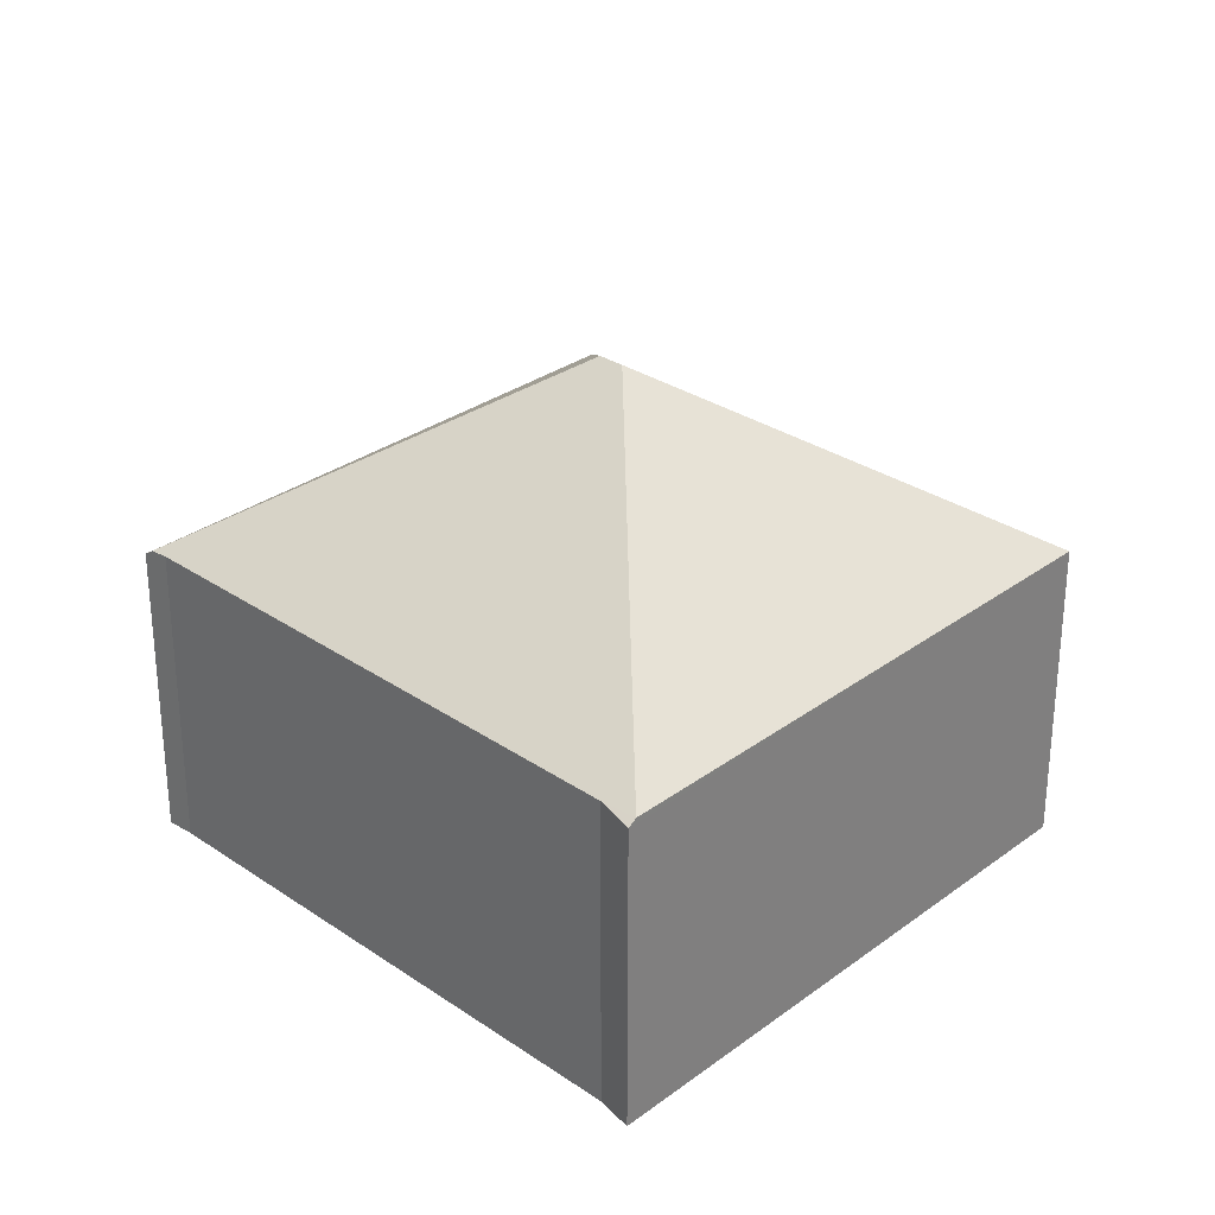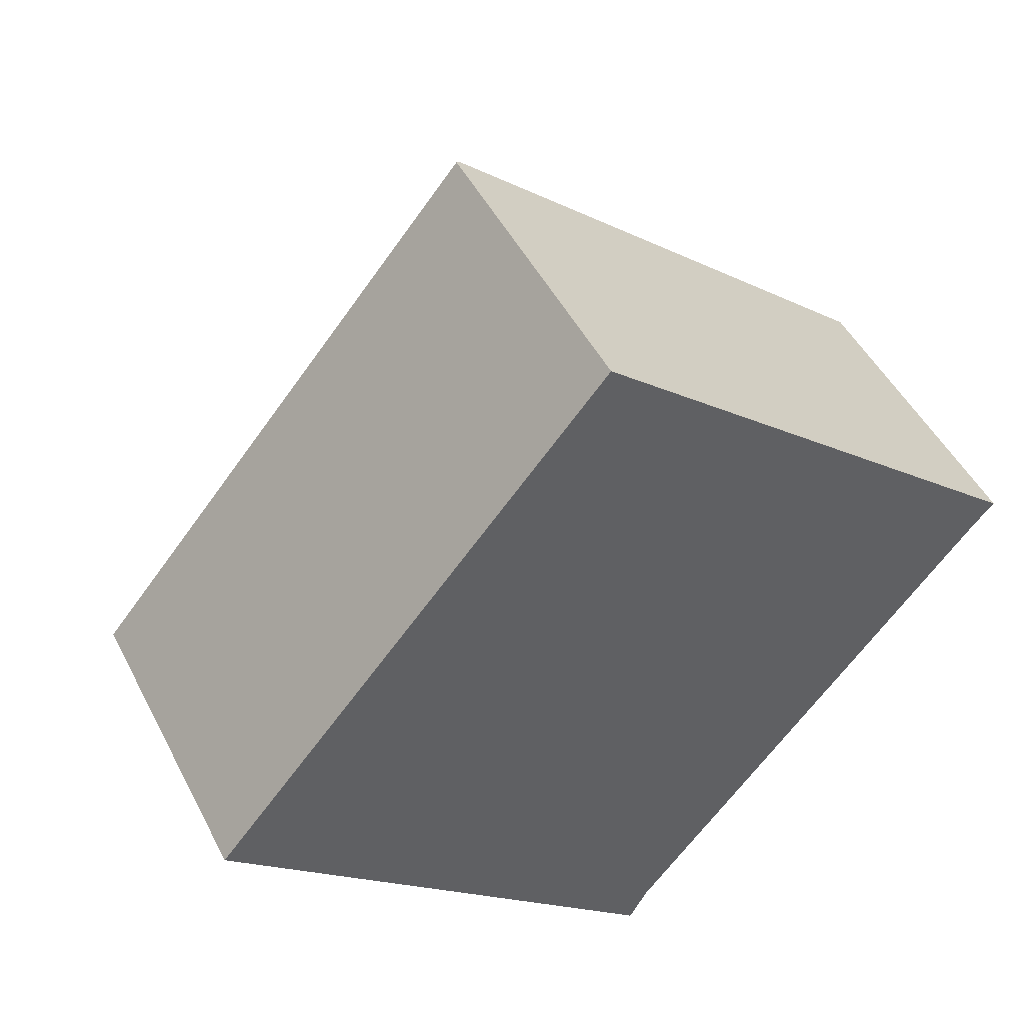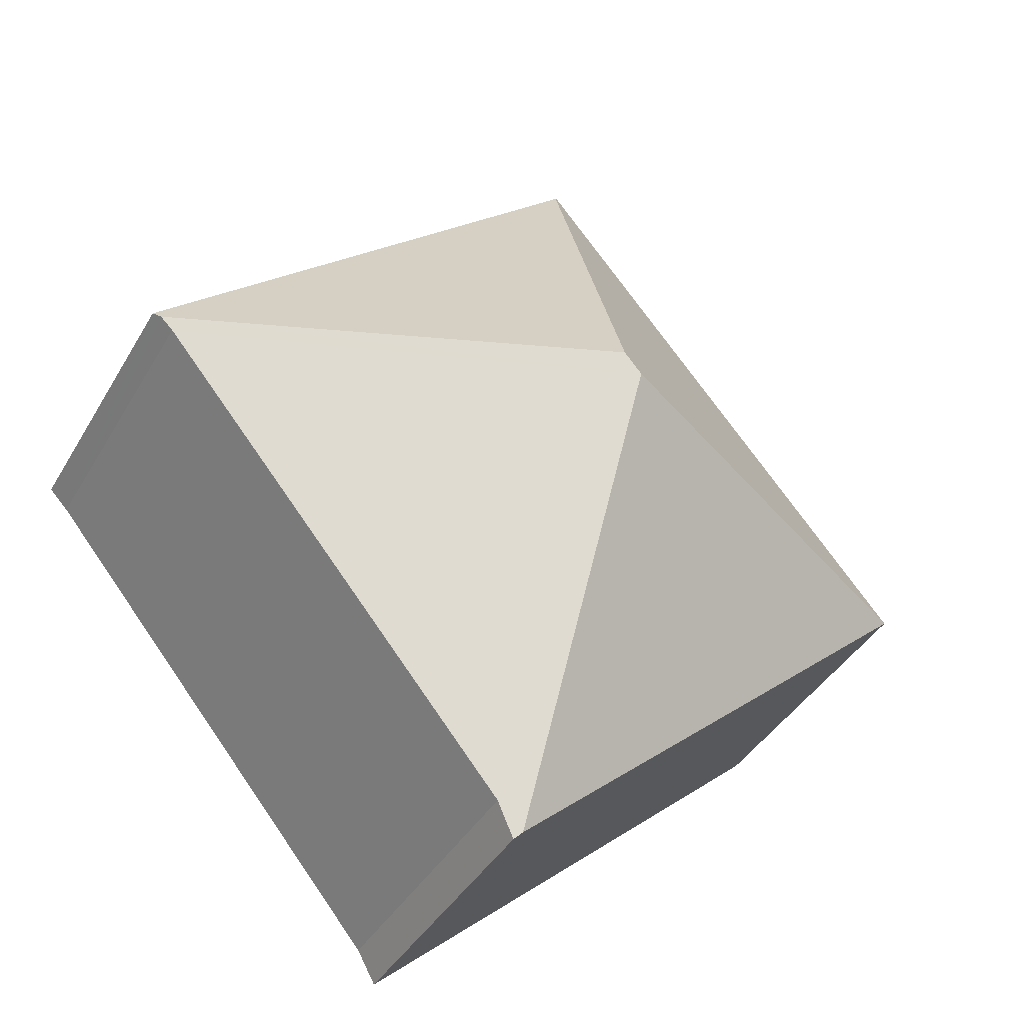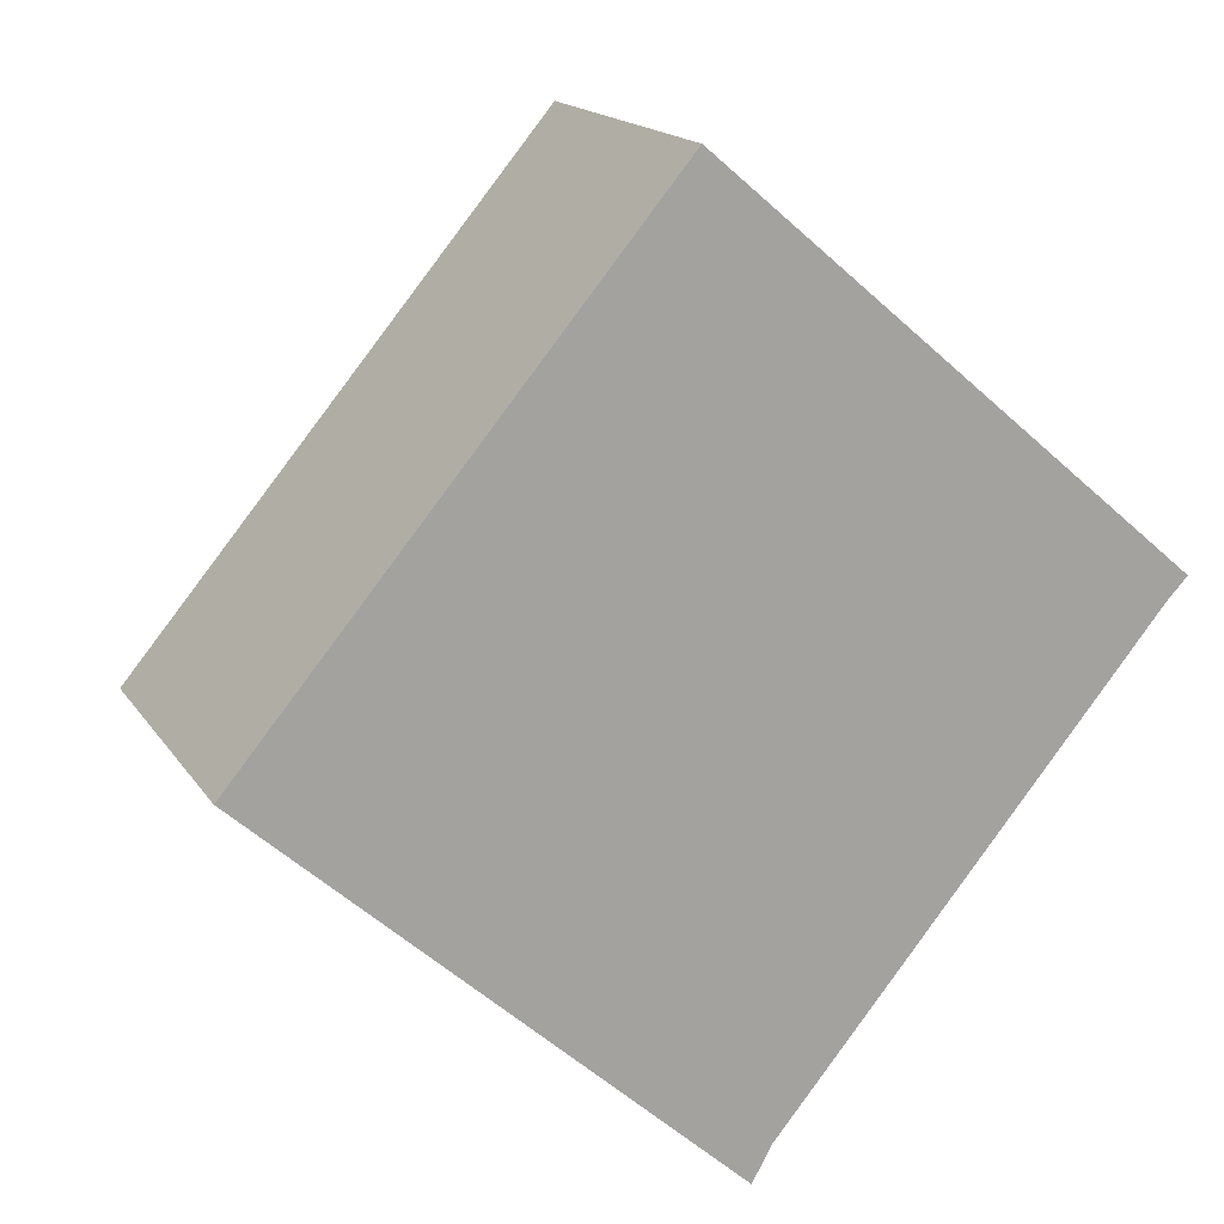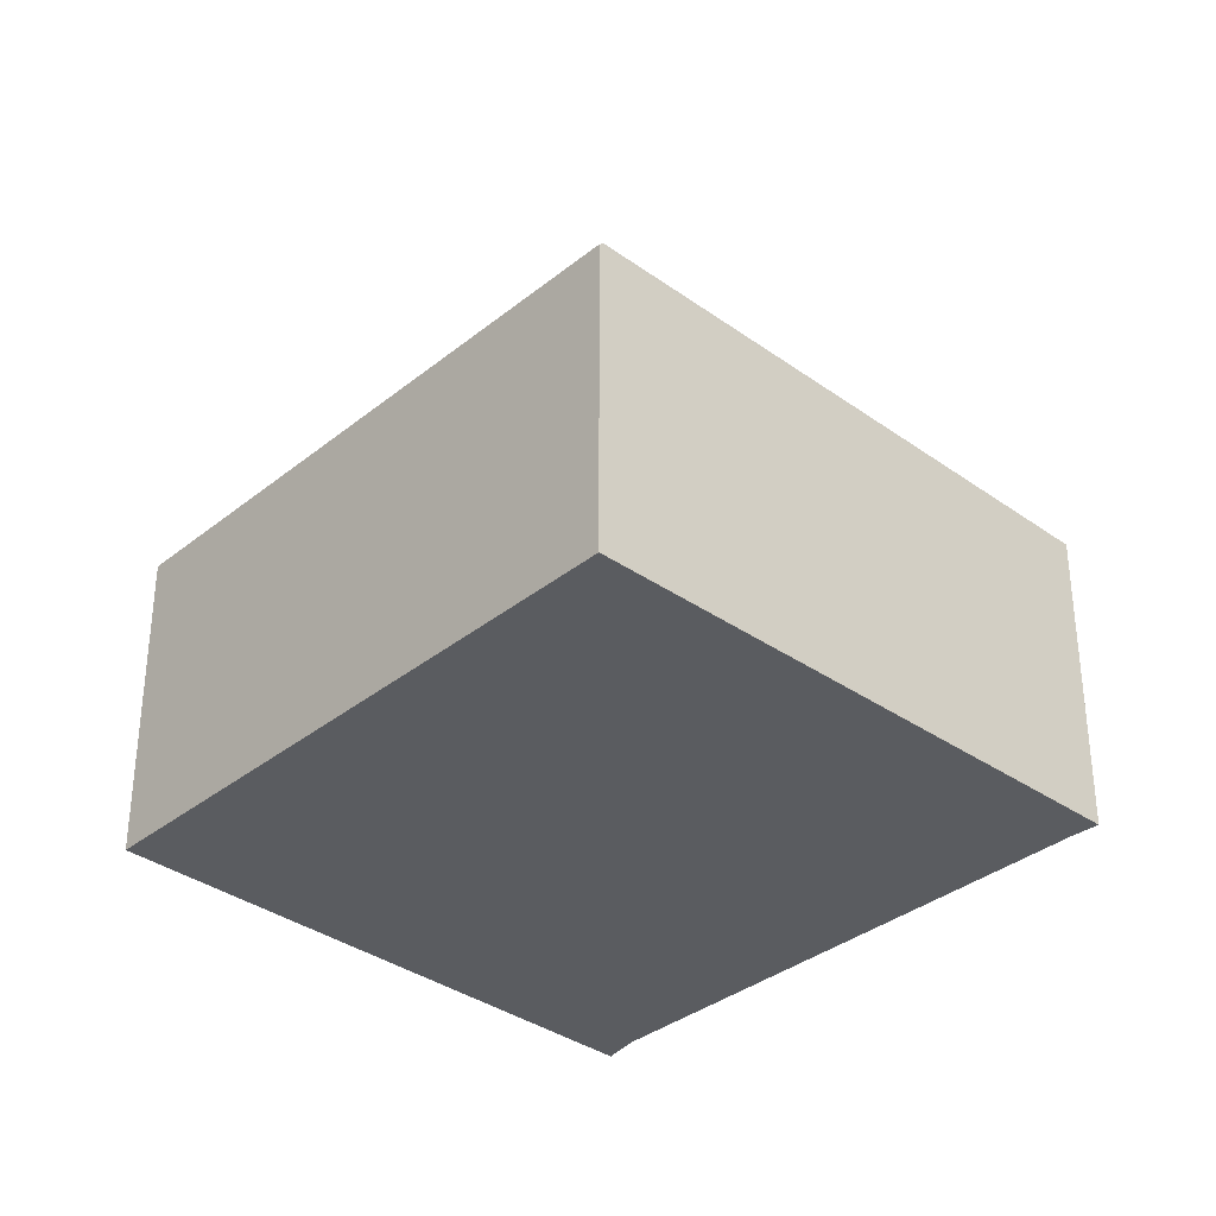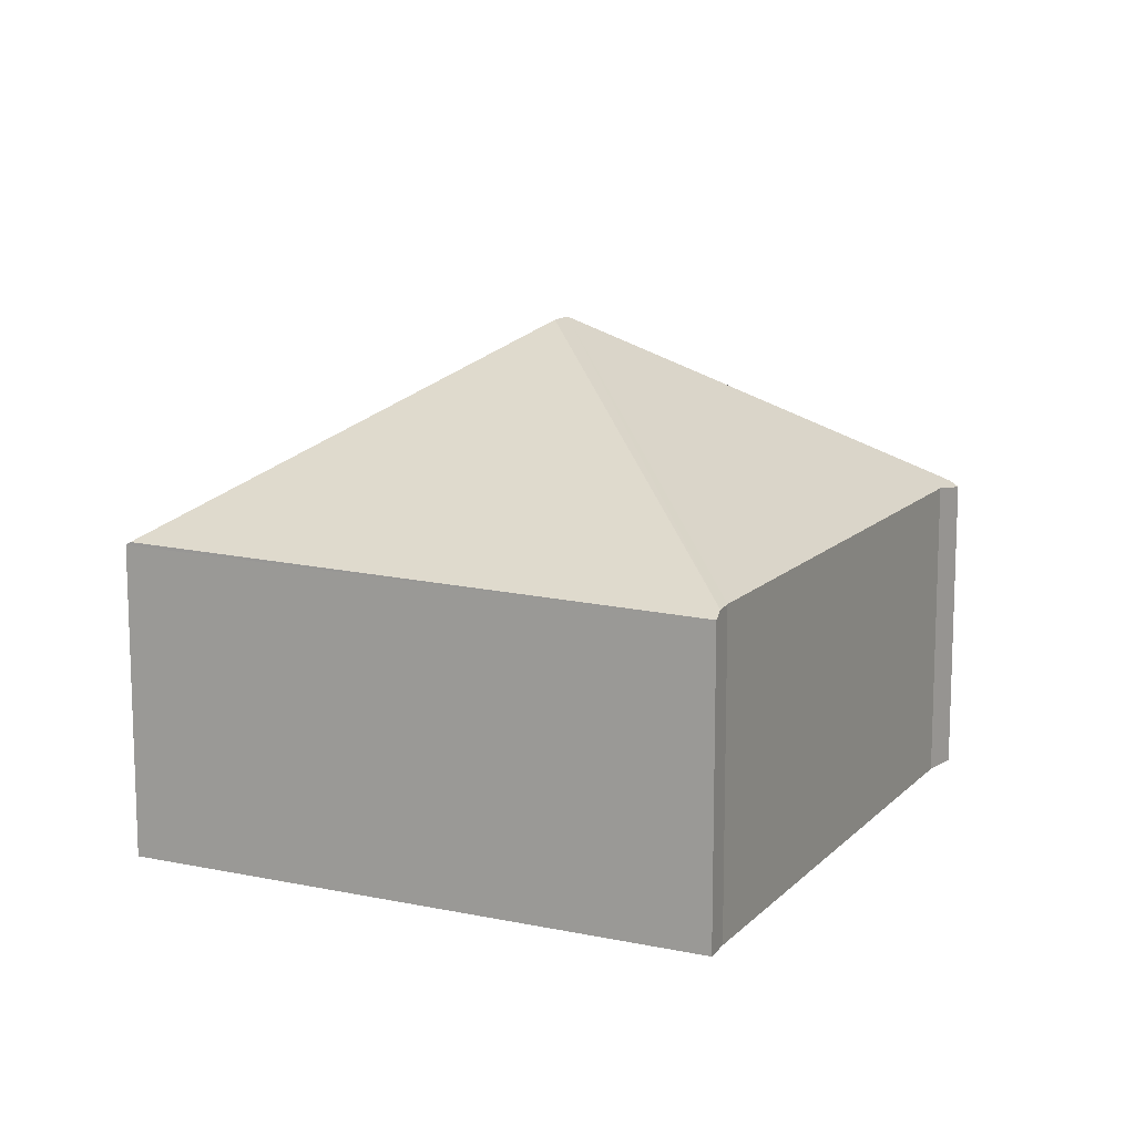
<metadata>
{"format":"obj","ext":"obj","renderer":"f3d","projection":"perspective","resolution":1024,"background":"white","views":[{"elev":29.7,"azim":174.6,"up":"+Y"},{"elev":47.8,"azim":-26.2,"up":"+Z"},{"elev":-40.2,"azim":152.5,"up":"+Z"},{"elev":16.4,"azim":-22.3,"up":"+Z"},{"elev":-34.3,"azim":-2.9,"up":"+Y"},{"elev":13.1,"azim":66.0,"up":"+Y"}]}
</metadata>
<code>
v  2.61 1.805 -2.341
v  2.76 1.798 -2.178
v  2.65 1.77 -2.377
v  2.429 2.94 0.175
v  4.889 1.808 0.396
v  4.964 1.804 0.475
v  2.533 2.94 0.299
v  0 1.805 1.105e-16
v  2.355 1.825 2.771
v  2.331 1.805 2.791
v  5.005 1.765 0.518
v  2.65 1.455e-16 -2.377
v  0 0 0
v  2.61 1.433e-16 -2.341
v  2.331 -1.709e-16 2.791
v  5.005 -3.172e-17 0.518
v  2.355 -1.697e-16 2.771
v  2.76 1.334e-16 -2.178
v  4.889 -2.425e-17 0.396
v  4.964 -2.909e-17 0.475
g defaultobject
f 1 2 3
f 2 1 4
f 2 4 5
f 5 4 6
f 6 4 7
f 4 1 8
f 9 8 10
f 8 9 7
f 8 7 4
f 6 9 11
f 9 6 7
f 3 8 1
f 8 3 12
f 8 12 13
f 13 12 14
f 13 10 8
f 10 13 15
f 10 11 9
f 11 10 15
f 11 15 16
f 16 15 17
f 18 3 2
f 3 18 12
f 6 19 5
f 19 6 11
f 19 11 16
f 19 16 20
f 19 2 5
f 2 19 18
f 13 17 15
f 17 13 16
f 16 13 20
f 20 13 19
f 19 13 18
f 18 13 14
f 18 14 12

</code>
